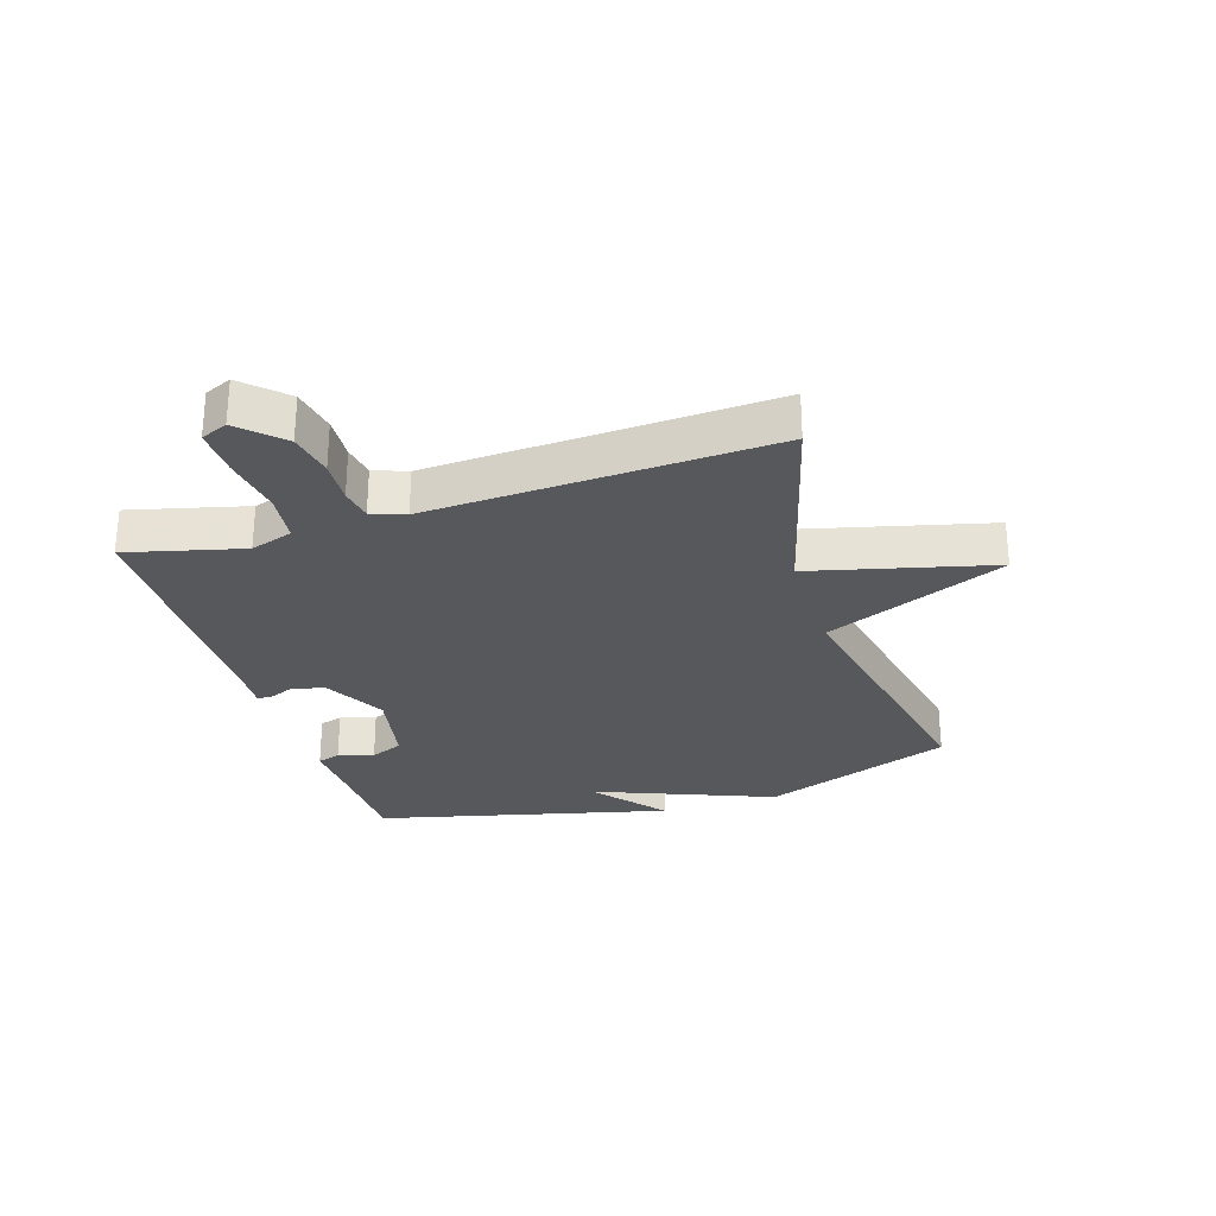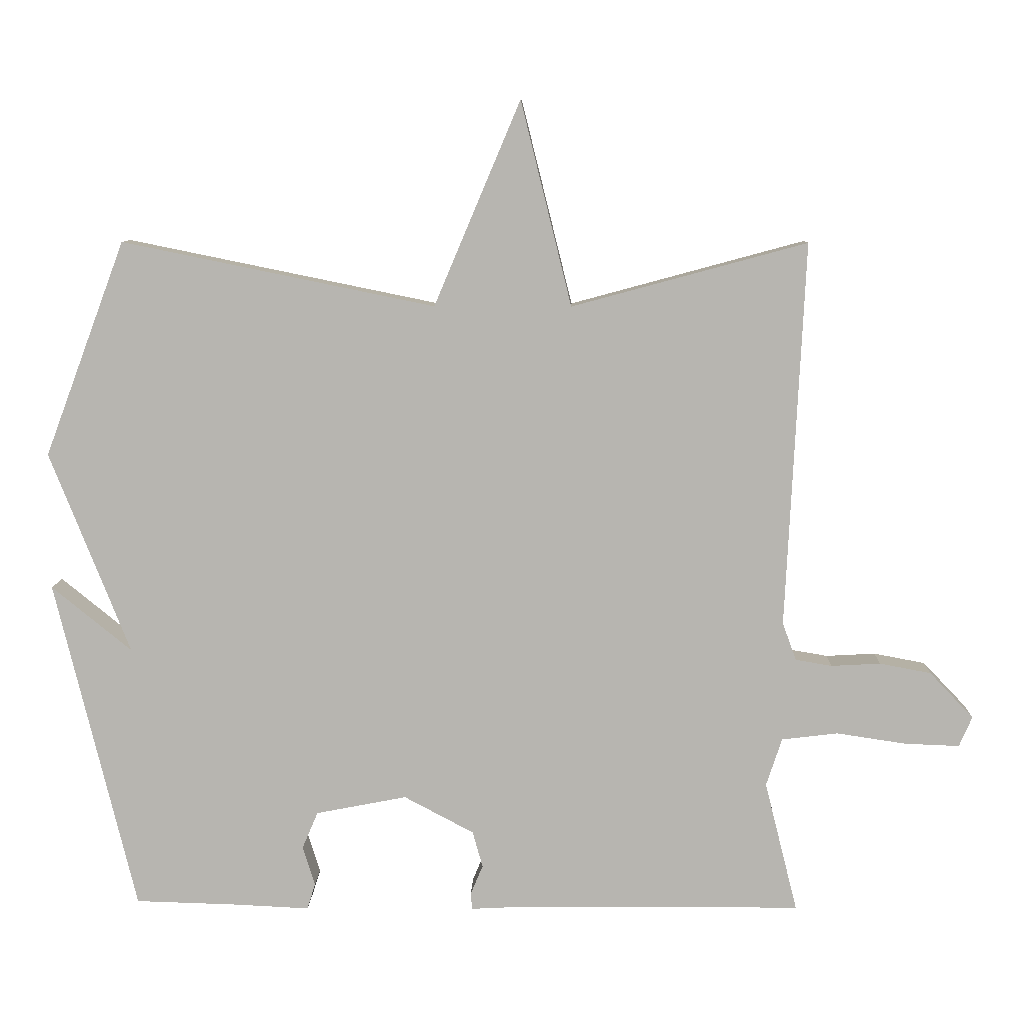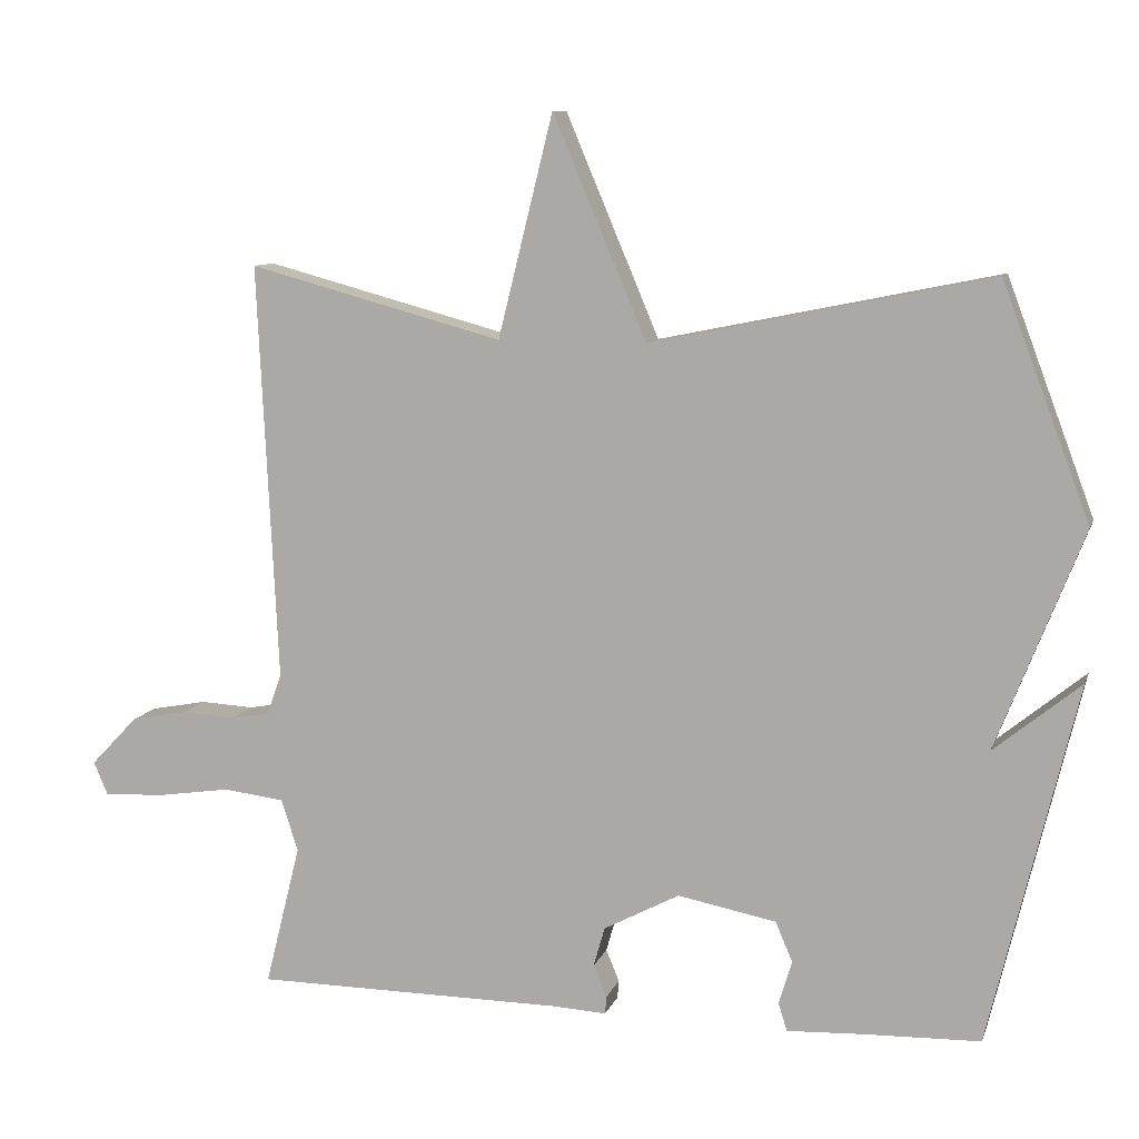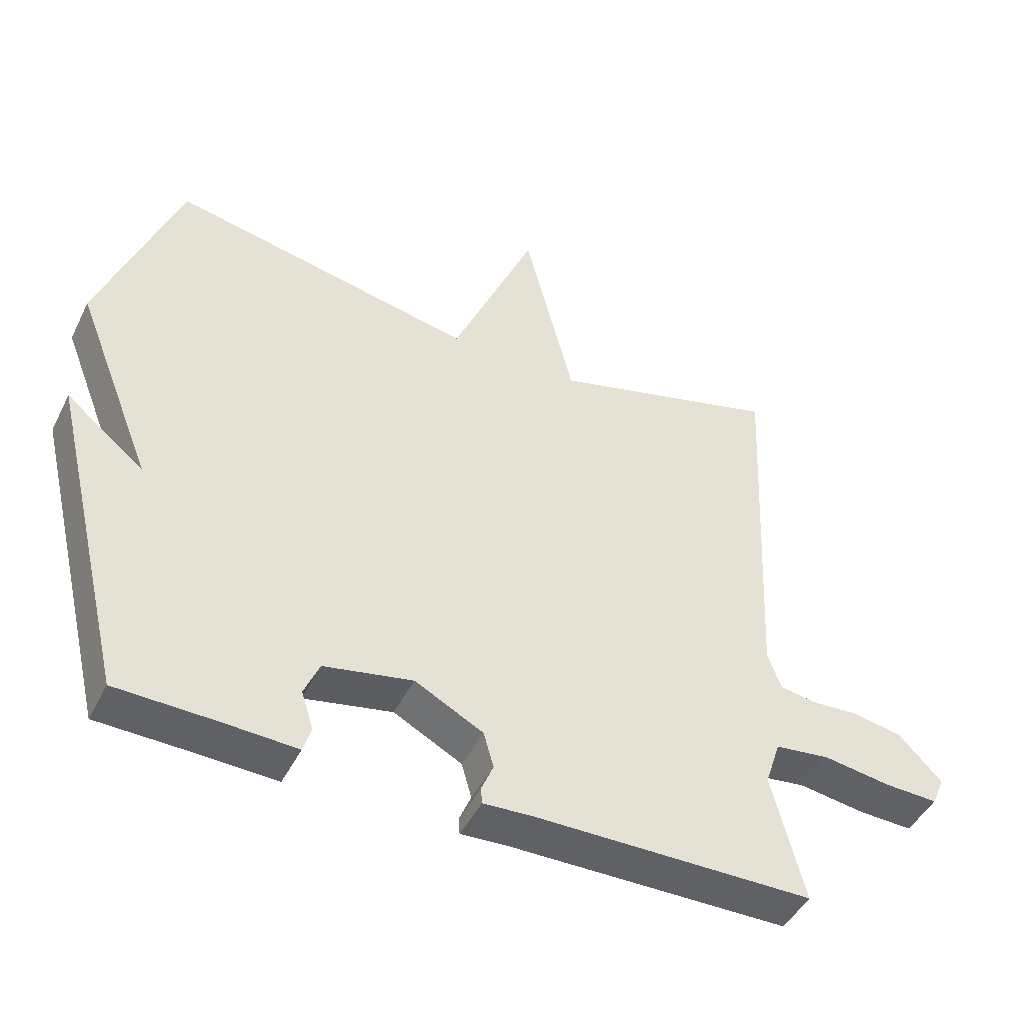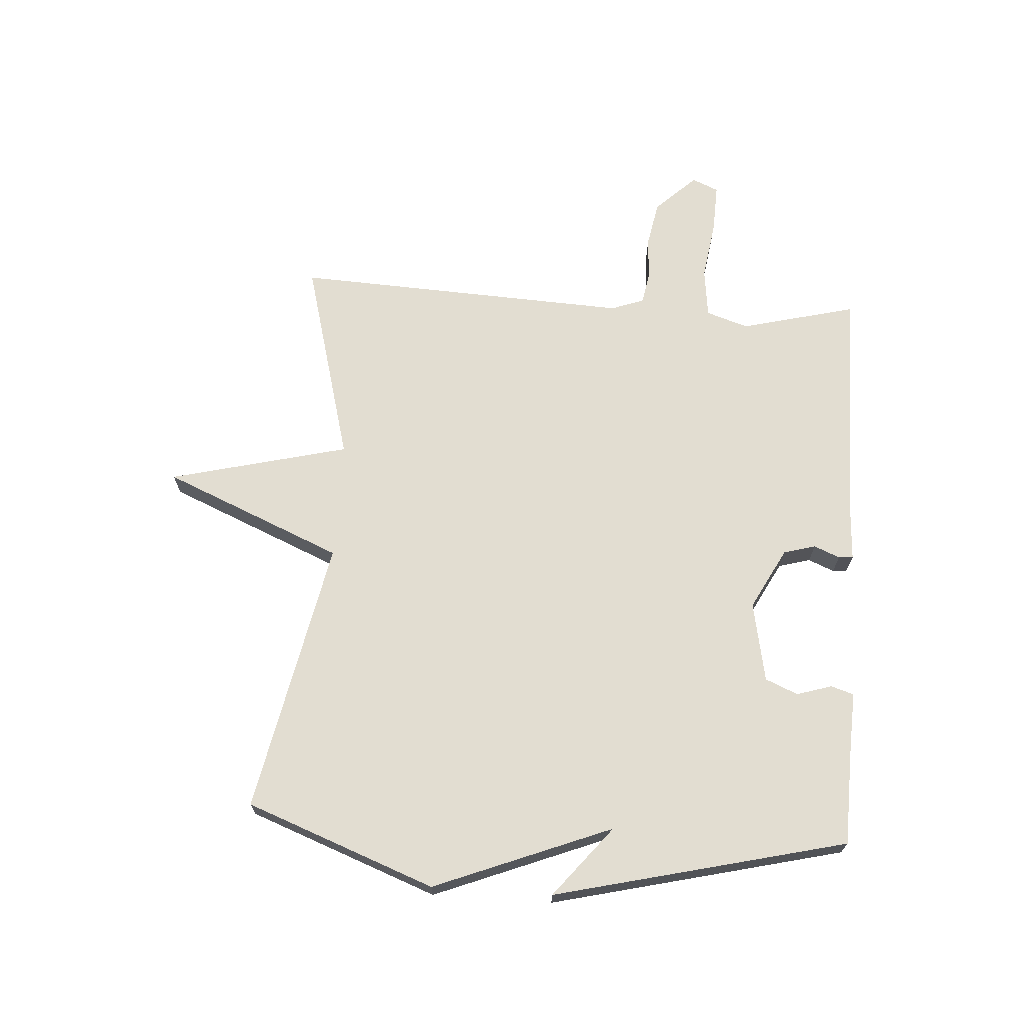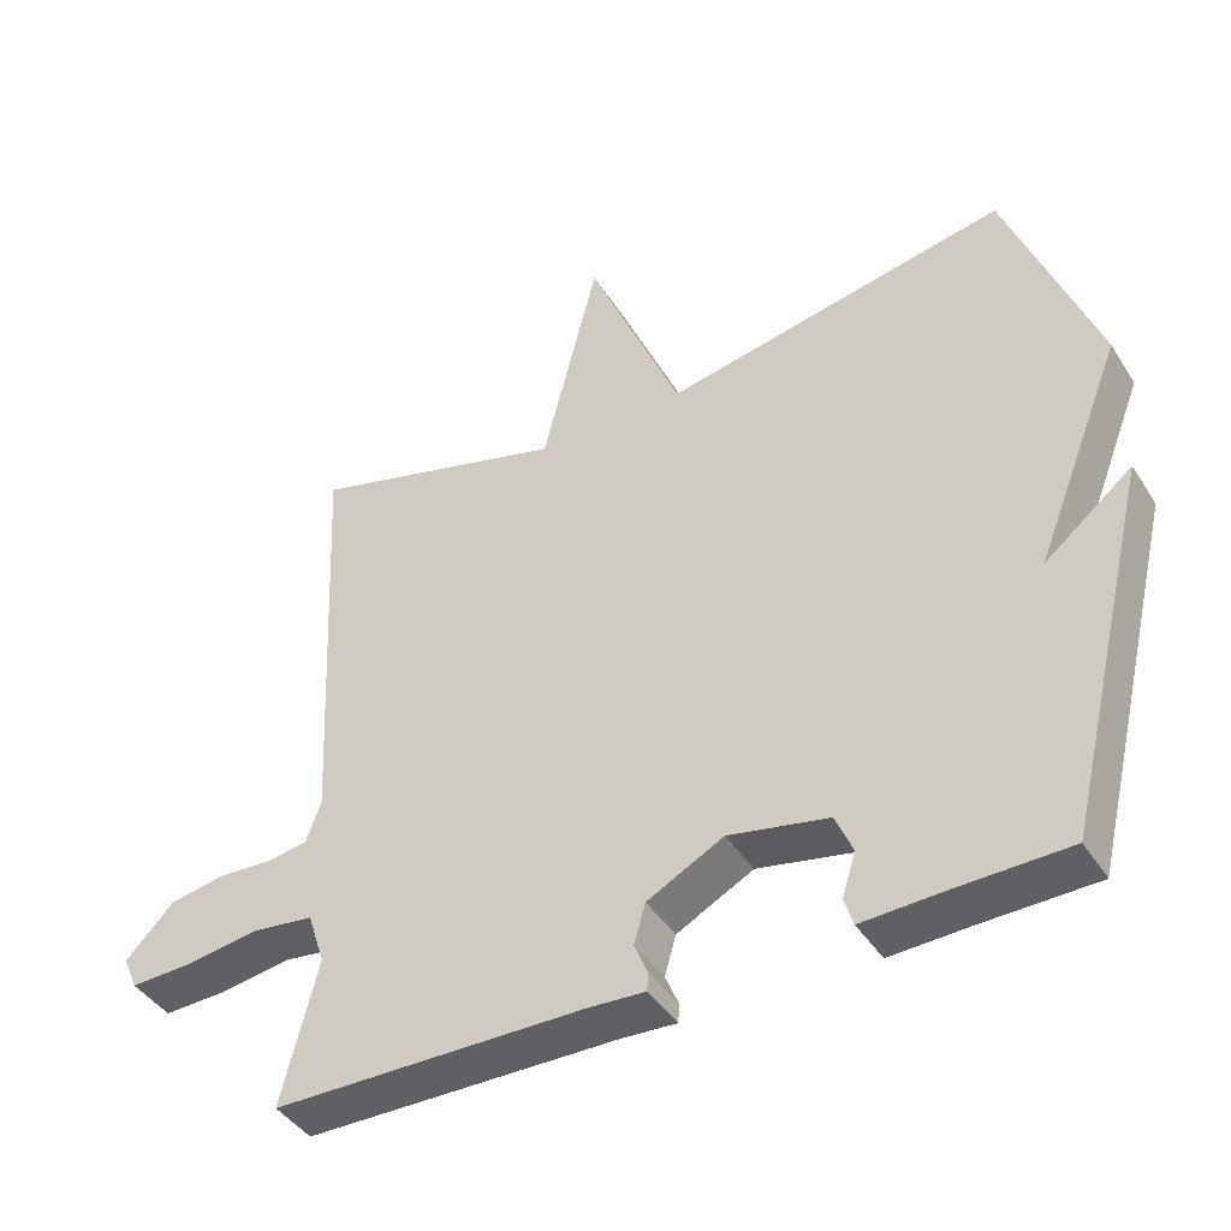
<metadata>
{"format":"obj","ext":"obj","renderer":"f3d","projection":"perspective","resolution":1024,"background":"white","views":[{"elev":-28.3,"azim":-72.5,"up":"+Y"},{"elev":8.8,"azim":-178.2,"up":"+Z"},{"elev":9.4,"azim":15.0,"up":"+Z"},{"elev":-46.3,"azim":154.5,"up":"+Z"},{"elev":68.4,"azim":93.8,"up":"+Y"},{"elev":-42.2,"azim":29.9,"up":"+Z"}]}
</metadata>
<code>
v 0.5 0.07 -0.5
v 0.35 0.07 -0.504
v 0.241 0.07 -0.509
v 0.229 0.07 -0.471
v 0.247 0.07 -0.413
v 0.224 0.07 -0.359
v 0.091 0.07 -0.333
v -0.011 0.07 -0.387
v -0.026 0.07 -0.44
v -0.008 0.07 -0.483
v -0.01 0.07 -0.507
v -0.084 0.07 -0.503
v -0.5 0.07 -0.5
v -0.452 0.07 -0.309
v -0.475 0.07 -0.239
v -0.557 0.07 -0.229
v -0.658 0.07 -0.244
v -0.738 0.07 -0.247
v -0.757 0.07 -0.203
v -0.693 0.07 -0.136
v -0.618 0.07 -0.122
v -0.546 0.07 -0.126
v -0.493 0.07 -0.117
v -0.473 0.07 -0.062
v -0.5 0.07 0.5
v -0.157 0.07 0.407
v -0.083 0.07 0.705
v 0.043 0.07 0.407
v 0.5 0.07 0.5
v 0.618 0.07 0.186
v 0.501 0.07 -0.109
v 0.618 0.07 -0.014
v 0.5 0 -0.5
v 0.35 0 -0.504
v 0.241 0 -0.509
v 0.229 0 -0.471
v 0.247 0 -0.413
v 0.224 0 -0.359
v 0.091 0 -0.333
v -0.011 0 -0.387
v -0.026 0 -0.44
v -0.008 0 -0.483
v -0.01 0 -0.507
v -0.084 0 -0.503
v -0.5 0 -0.5
v -0.452 0 -0.309
v -0.475 0 -0.239
v -0.557 0 -0.229
v -0.658 0 -0.244
v -0.738 0 -0.247
v -0.757 0 -0.203
v -0.693 0 -0.136
v -0.618 0 -0.122
v -0.546 0 -0.126
v -0.493 0 -0.117
v -0.473 0 -0.062
v -0.5 0 0.5
v -0.157 0 0.407
v -0.083 0 0.705
v 0.043 0 0.407
v 0.5 0 0.5
v 0.618 0 0.186
v 0.501 0 -0.109
v 0.618 0 -0.014
f 31 32 1 2
f 28 29 30 31
f 28 31 2
f 26 27 28 2
f 24 25 26
f 23 24 26
f 20 21 22
f 19 20 22
f 18 19 22
f 17 18 22
f 16 17 22
f 15 16 22 23
f 14 15 23 26
f 12 13 14 26
f 9 10 11 12
f 8 9 12 26
f 2 3 4 5
f 2 5 6
f 26 2 6
f 7 8 26
f 6 7 26
f 34 33 64 63
f 63 62 61 60
f 34 63 60
f 34 60 59 58
f 58 57 56
f 58 56 55
f 54 53 52
f 54 52 51
f 54 51 50
f 54 50 49
f 54 49 48
f 55 54 48 47
f 58 55 47 46
f 58 46 45 44
f 44 43 42 41
f 58 44 41 40
f 37 36 35 34
f 38 37 34
f 38 34 58
f 58 40 39
f 58 39 38
f 1 33 34 2
f 2 34 35 3
f 3 35 36 4
f 4 36 37 5
f 5 37 38 6
f 6 38 39 7
f 7 39 40 8
f 8 40 41 9
f 9 41 42 10
f 10 42 43 11
f 11 43 44 12
f 12 44 45 13
f 13 45 46 14
f 14 46 47 15
f 15 47 48 16
f 16 48 49 17
f 17 49 50 18
f 18 50 51 19
f 19 51 52 20
f 20 52 53 21
f 21 53 54 22
f 22 54 55 23
f 23 55 56 24
f 24 56 57 25
f 25 57 58 26
f 26 58 59 27
f 27 59 60 28
f 28 60 61 29
f 29 61 62 30
f 30 62 63 31
f 31 63 64 32
f 32 64 33 1

</code>
